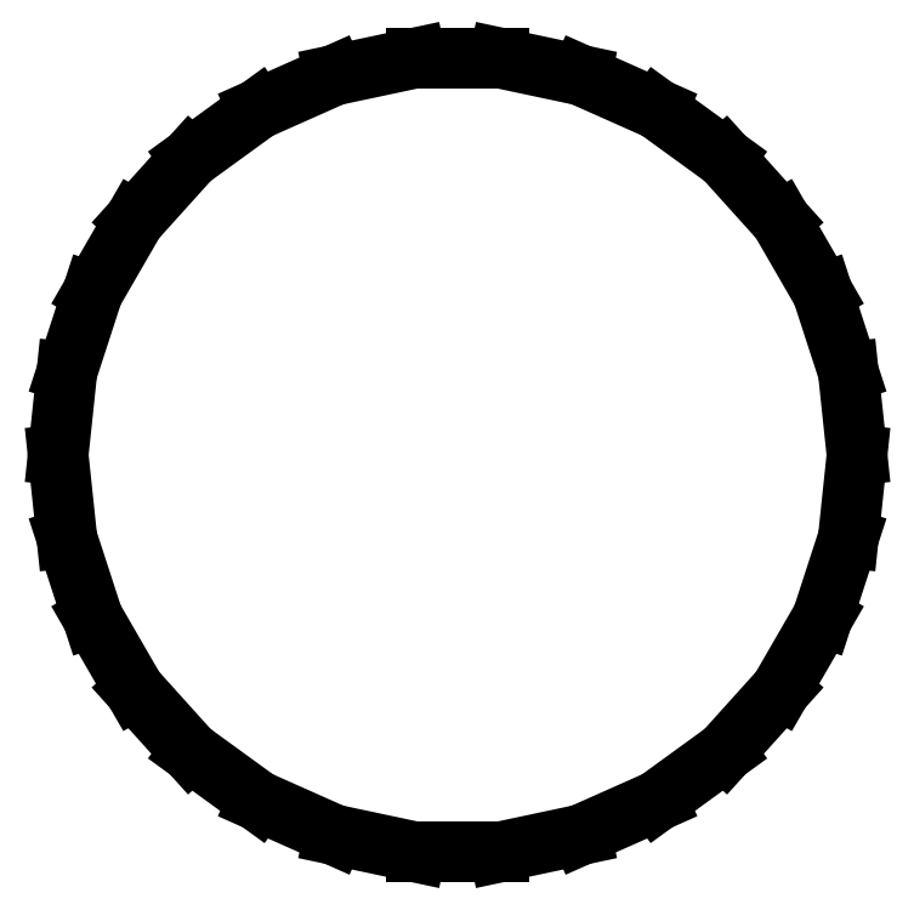
<metadata>
{"format":"dxf","ext":"dxf","renderer":"ezdxf+matplotlib","layout":"modelspace","background":"white","min_lineweight":24,"dpi":150}
</metadata>
<code>
0
SECTION
2
ENTITIES
0
LINE
8
0
10
-8
11
-7.825
20
0
21
1.663
0
LINE
8
0
10
-7.825
11
-7.308
20
1.663
21
3.254
0
LINE
8
0
10
-7.308
11
-6.472
20
3.254
21
4.702
0
LINE
8
0
10
-6.472
11
-5.353
20
4.702
21
5.945
0
LINE
8
0
10
-5.353
11
-4
20
5.945
21
6.928
0
LINE
8
0
10
-4
11
-2.472
20
6.928
21
7.608
0
LINE
8
0
10
-2.472
11
-0.836
20
7.608
21
7.956
0
LINE
8
0
10
-0.836
11
0.836
20
7.956
21
7.956
0
LINE
8
0
10
0.836
11
2.472
20
7.956
21
7.608
0
LINE
8
0
10
2.472
11
4
20
7.608
21
6.928
0
LINE
8
0
10
4
11
5.353
20
6.928
21
5.945
0
LINE
8
0
10
5.353
11
6.472
20
5.945
21
4.702
0
LINE
8
0
10
6.472
11
7.308
20
4.702
21
3.254
0
LINE
8
0
10
7.308
11
7.825
20
3.254
21
1.663
0
LINE
8
0
10
7.825
11
8
20
1.663
21
0
0
LINE
8
0
10
8
11
7.825
20
0
21
-1.663
0
LINE
8
0
10
7.825
11
7.308
20
-1.663
21
-3.254
0
LINE
8
0
10
7.308
11
6.472
20
-3.254
21
-4.702
0
LINE
8
0
10
6.472
11
5.353
20
-4.702
21
-5.945
0
LINE
8
0
10
5.353
11
4
20
-5.945
21
-6.928
0
LINE
8
0
10
4
11
2.472
20
-6.928
21
-7.608
0
LINE
8
0
10
2.472
11
0.836
20
-7.608
21
-7.956
0
LINE
8
0
10
0.836
11
-0.836
20
-7.956
21
-7.956
0
LINE
8
0
10
-0.836
11
-2.472
20
-7.956
21
-7.608
0
LINE
8
0
10
-2.472
11
-4
20
-7.608
21
-6.928
0
LINE
8
0
10
-4
11
-5.353
20
-6.928
21
-5.945
0
LINE
8
0
10
-5.353
11
-6.472
20
-5.945
21
-4.702
0
LINE
8
0
10
-6.472
11
-7.308
20
-4.702
21
-3.254
0
LINE
8
0
10
-7.308
11
-7.825
20
-3.254
21
-1.663
0
LINE
8
0
10
-7.825
11
-8
20
-1.663
21
0
0
ENDSEC
0
EOF

</code>
